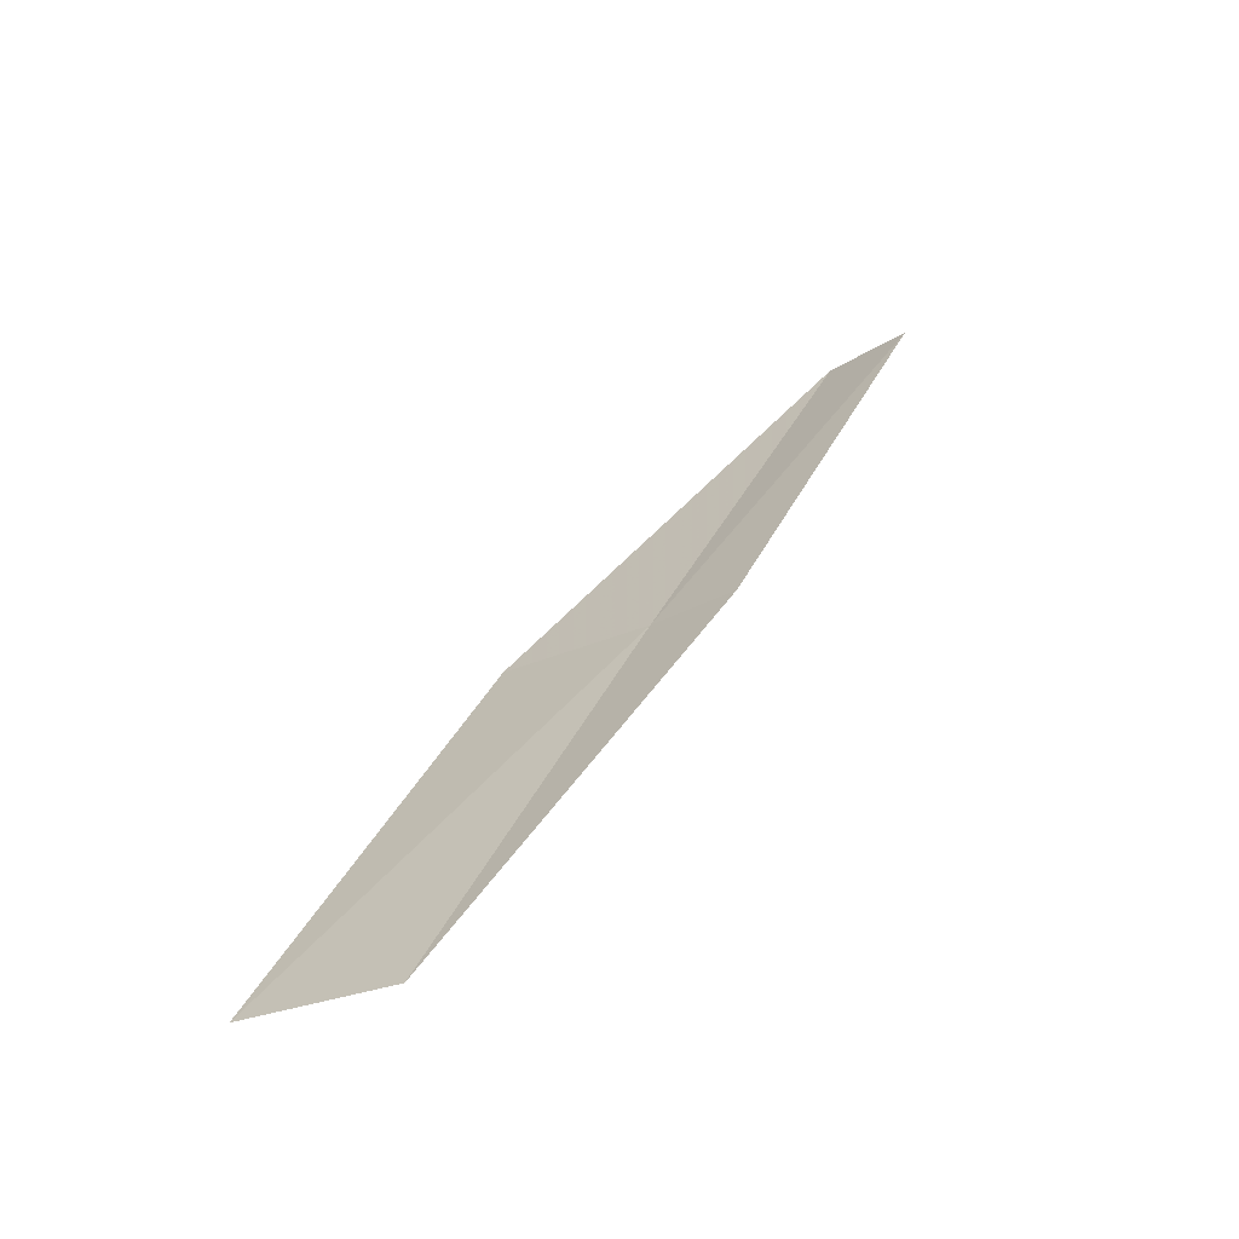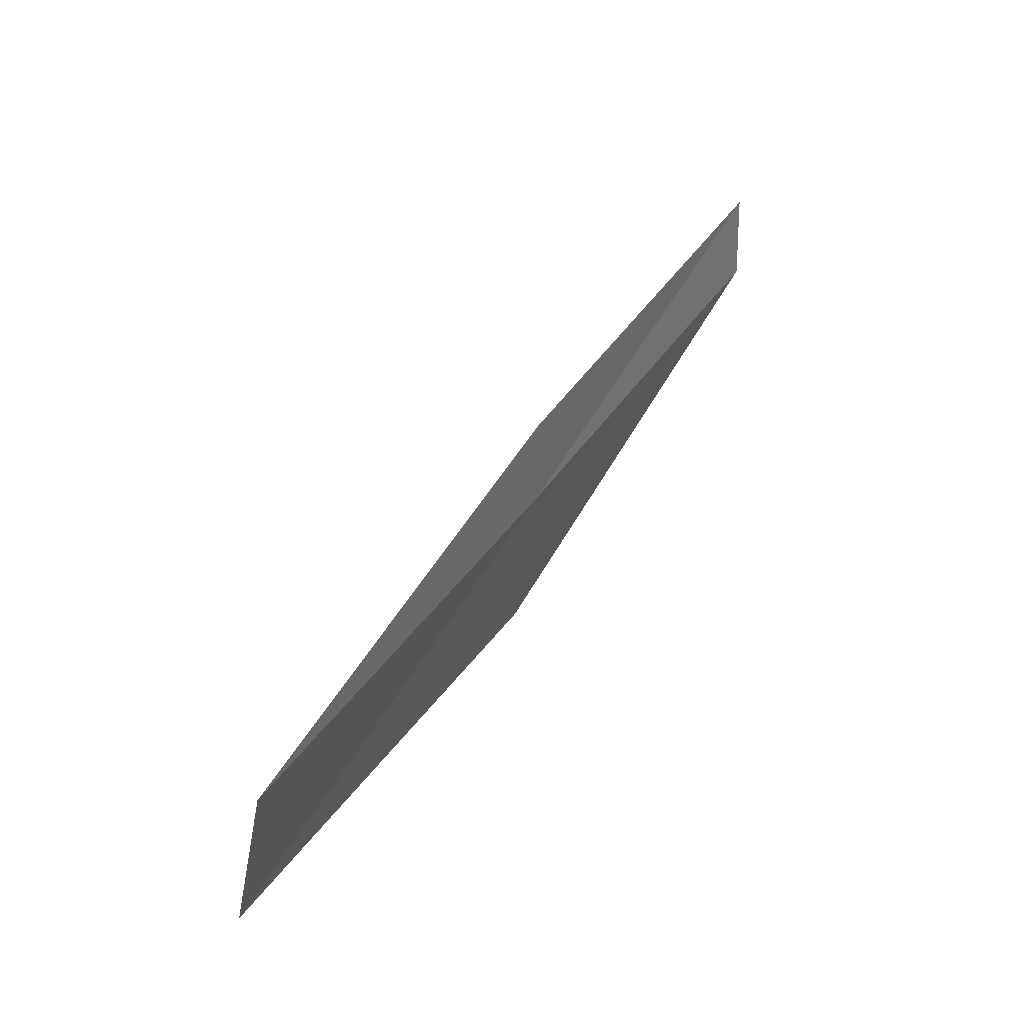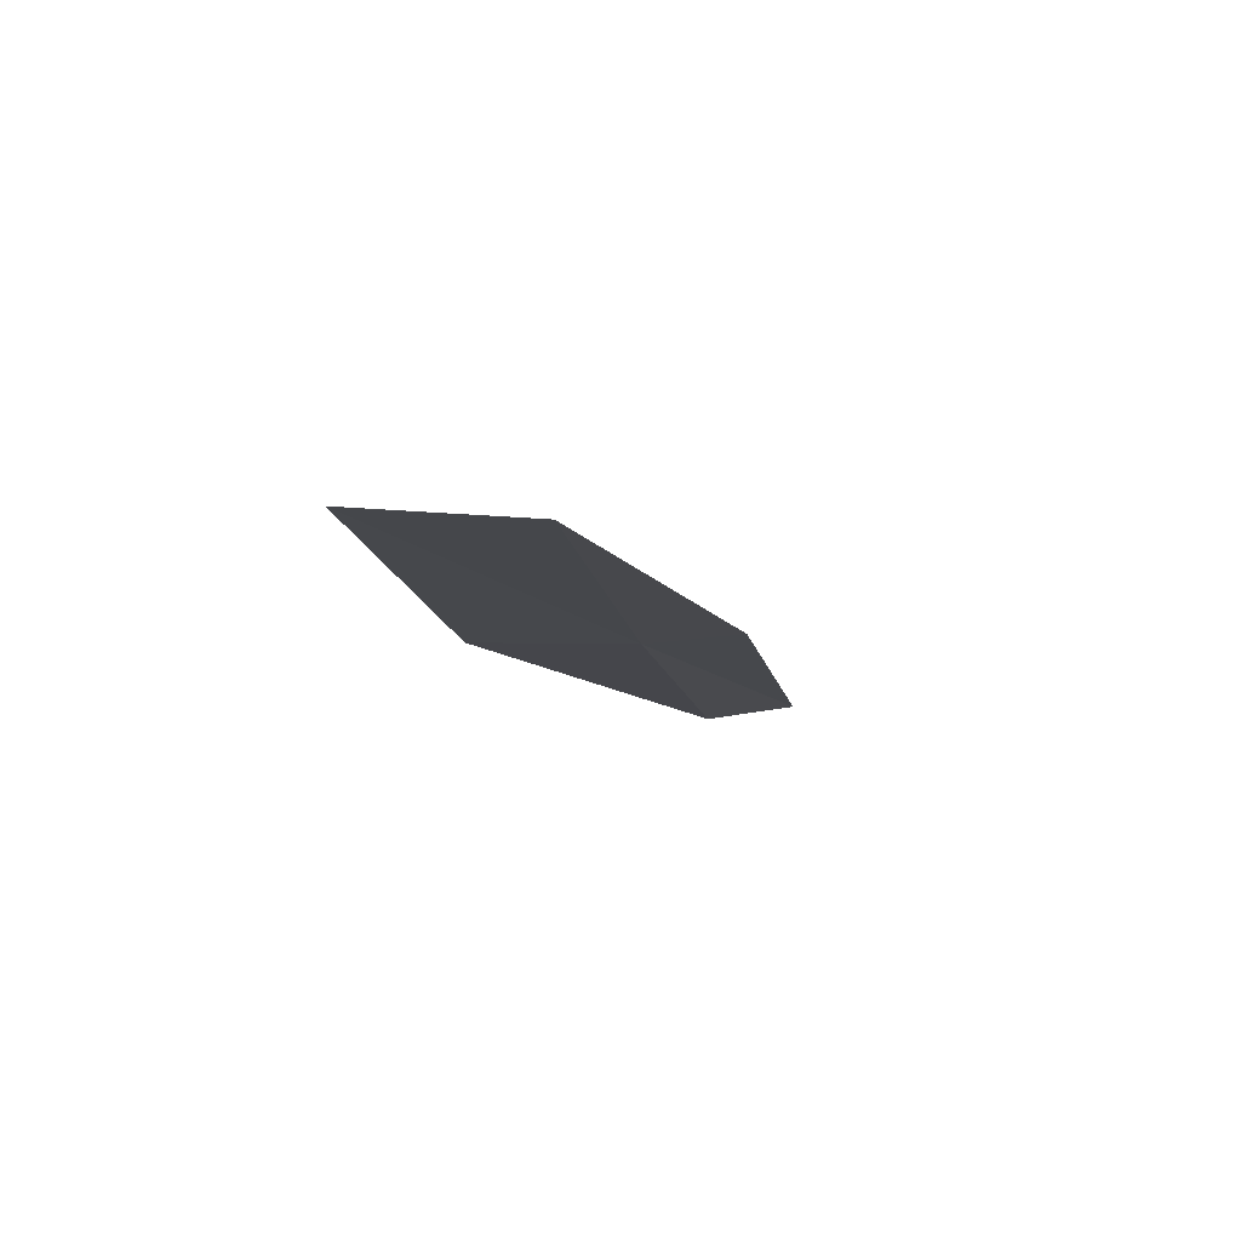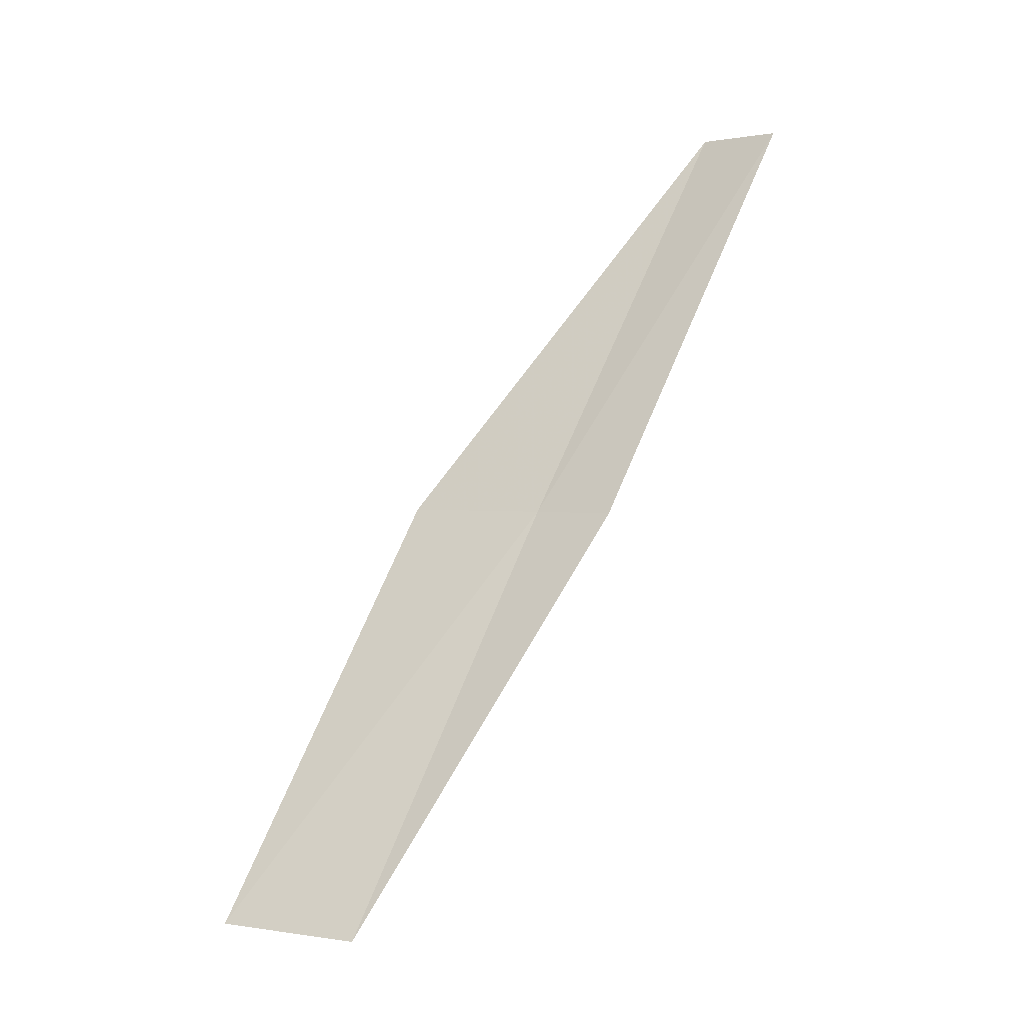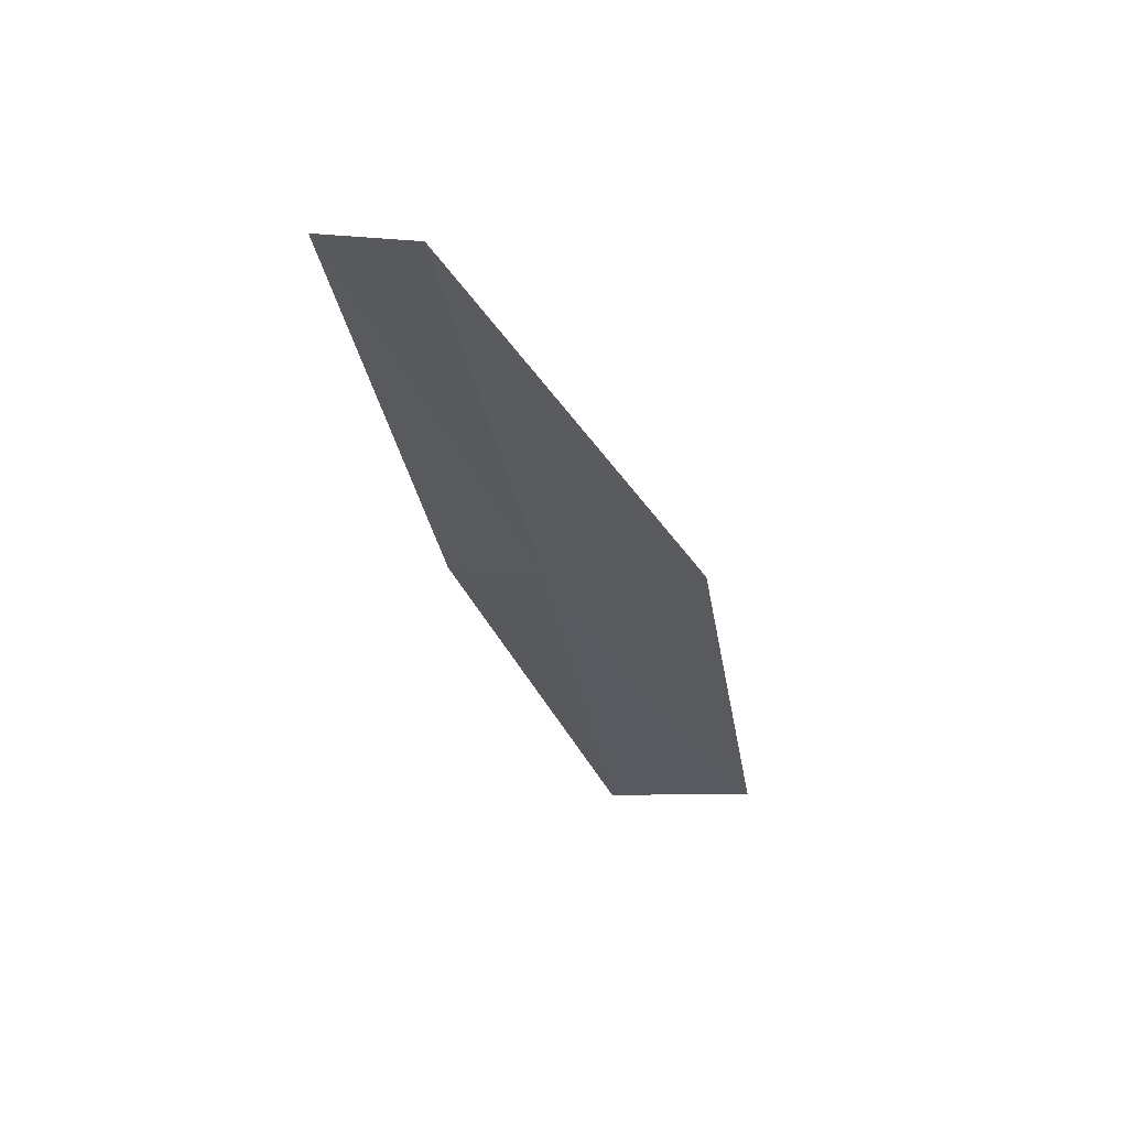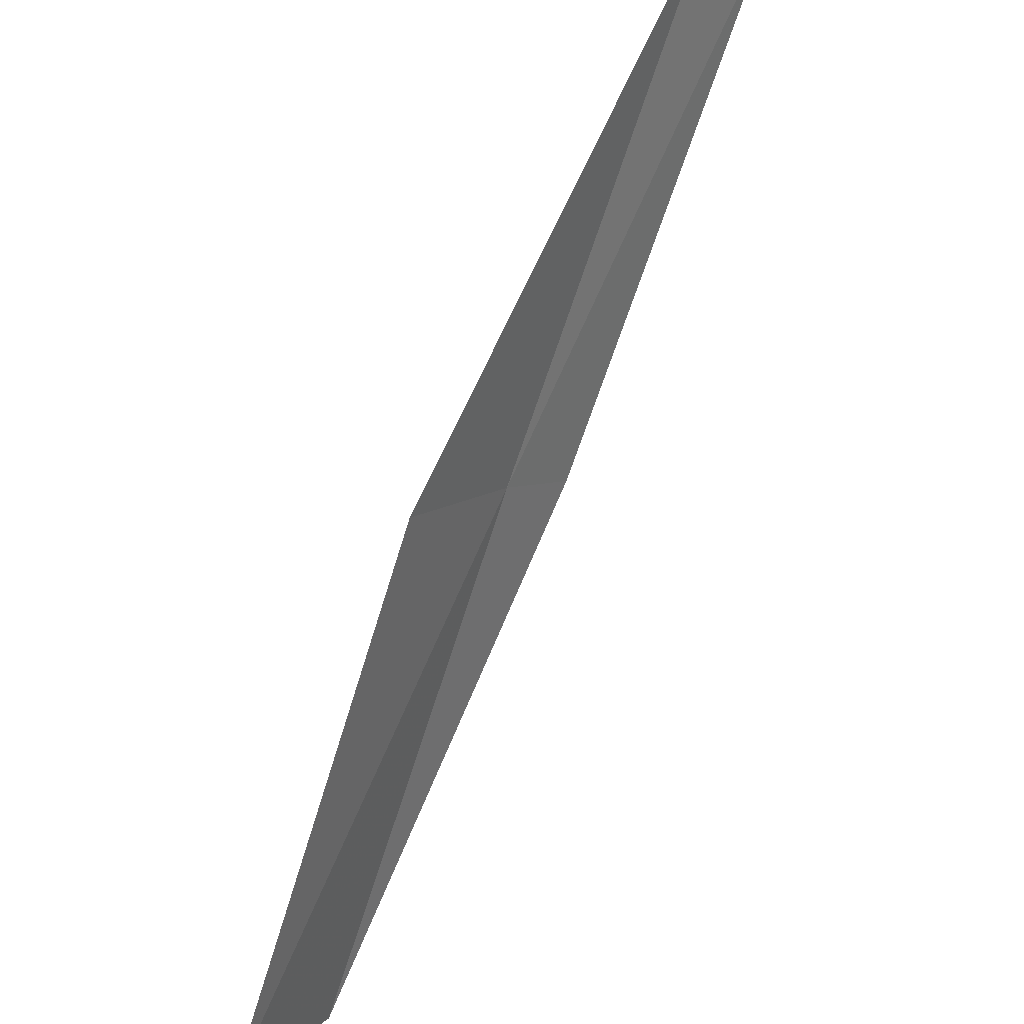
<metadata>
{"format":"obj","ext":"obj","renderer":"f3d","projection":"perspective","resolution":1024,"background":"white","views":[{"elev":-32.6,"azim":82.3,"up":"+Z"},{"elev":-54.3,"azim":133.5,"up":"+Z"},{"elev":-70.2,"azim":50.7,"up":"+Z"},{"elev":1.7,"azim":83.1,"up":"+Z"},{"elev":28.1,"azim":-126.6,"up":"+Z"},{"elev":-52.4,"azim":-39.9,"up":"+Y"}]}
</metadata>
<code>
v -19.01 -13.2 14
v -18.29 -14.17 12
v -18.69 -12.88 14
v -18.72 -14.77 12
v -19.47 -13.77 14
v -19.67 -12.18 16
v -19.34 -11.89 16
f 1 3 2
f 1 2 4
f 1 4 5
f 1 5 6
f 1 6 7
f 1 7 3

</code>
